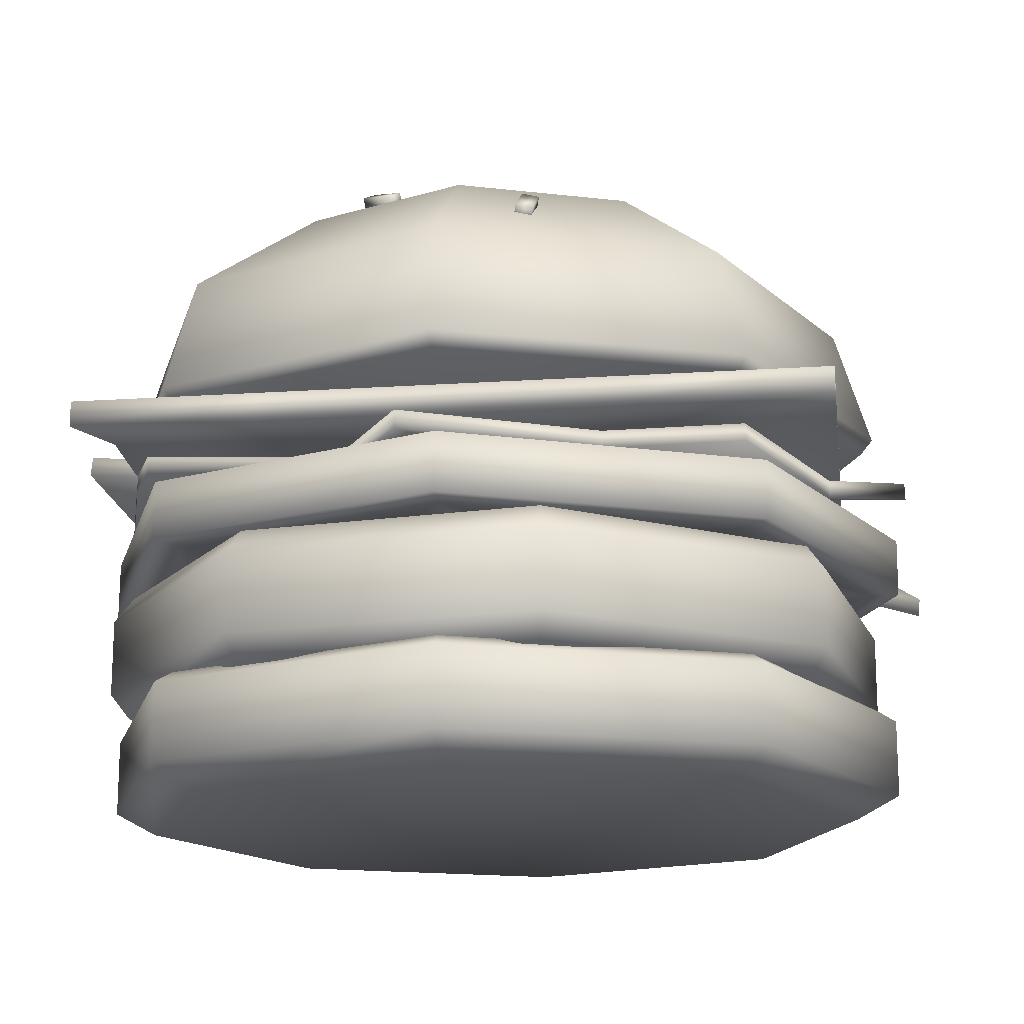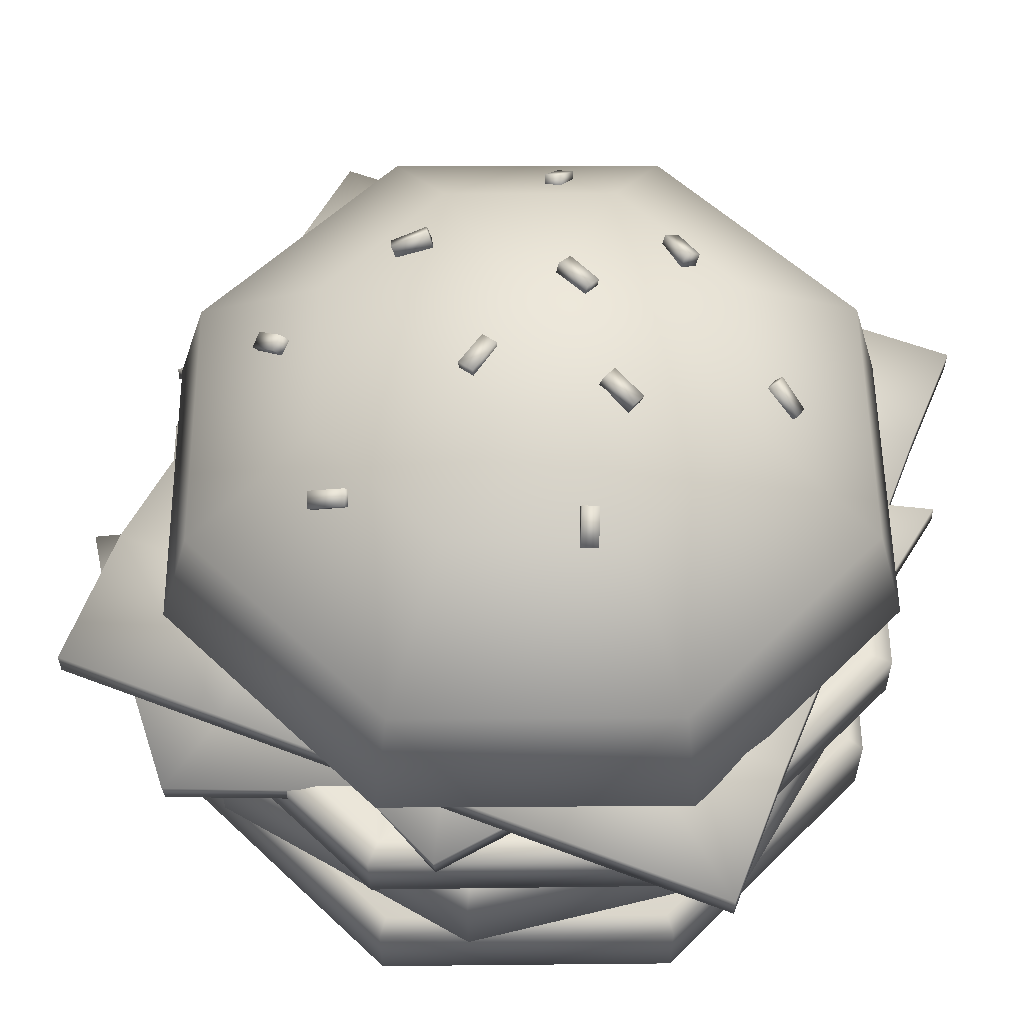
<metadata>
{"format":"obj","ext":"obj","renderer":"f3d","projection":"perspective","resolution":1024,"background":"white","views":[{"elev":-16.4,"azim":98.0,"up":"+Y"},{"elev":56.2,"azim":-68.1,"up":"+Y"}]}
</metadata>
<code>
o Circle.003_Circle.001
v -0.1579 4.416 2.846
v -0.0114 4.463 5.773
v 0.7072 4.46 4.706
v 0.5605 4.403 2.672
v -4.094 3.532 4.084
v -5.787 3.499 -0.003942
v -4.942 3.507 0.5653
v -3.663 3.531 3.653
v -0.1408 3.506 -2.893
v -0.004354 3.493 -5.784
v 0.6749 3.502 -4.774
v 0.5386 3.504 -2.728
v 2.956 4.366 -0.2745
v 5.771 4.456 -0.007001
v 4.762 4.447 -0.6867
v 2.792 4.365 -0.954
v -0.01007 4.294 -0.008165
v 2.106 4.386 2.109
v 2.782 4.361 0.4438
v -2.084 4.342 2.065
v -0.7269 4.399 2.708
v -4.093 3.483 -4.091
v -3.609 3.488 -3.608
v -4.838 3.5 -0.6424
v -0.005687 3.453 -0.002778
v -2.024 3.469 -2.022
v -0.7795 3.497 -2.738
v 4.081 3.572 4.086
v -0.007019 3.562 5.778
v 0.7116 3.559 4.711
v 3.537 3.566 3.542
v -5.791 4.4 -0.009329
v -4.099 4.433 4.079
v -3.668 4.432 3.648
v -4.946 4.408 0.5599
v 4.079 4.424 -4.095
v -0.008738 4.394 -5.789
v 0.6705 4.403 -4.78
v 3.564 4.424 -3.581
v -0.1179 4.393 -2.917
v 2.175 4.345 -2.192
v 0.5616 4.383 -2.752
v 5.775 3.555 -0.001614
v 4.708 3.555 0.7165
v -0.5759 3.554 4.933
v -4.097 4.384 -4.097
v -3.613 4.389 -3.613
v -0.6476 4.396 -4.841
v -0.7566 4.377 -2.762
v -6.182 3.524 -0.004182
v -4.372 3.507 -4.371
v 4.077 4.473 4.08
v 4.356 4.449 4.36
v 6.166 4.431 -0.006762
v -0.01136 4.438 6.168
v -0.00724 3.591 6.173
v -4.374 3.559 4.363
v -0.008517 4.364 -6.184
v -4.376 4.354 -4.376
v 4.358 4.397 -4.374
v -6.186 4.371 -0.009249
v -0.004394 3.517 -6.179
v 6.17 3.584 -0.001695
v 4.362 3.549 -4.369
v 4.36 3.601 4.365
v -4.378 4.406 4.358
v 4.083 3.523 -4.09
v 3.536 3.756 3.541
v 4.707 3.745 0.7154
v 2.107 4.215 2.11
v 2.783 4.18 0.445
v 3.533 4.467 3.536
v 3.534 4.276 3.537
v 0.7081 4.269 4.707
v 0.6517 3.535 2.714
v 2.092 3.515 2.096
v 2.091 3.718 2.095
v 0.6507 3.721 2.712
v 4.704 4.454 0.7111
v -0.06671 3.541 2.888
v 2.885 3.496 0.1666
v 2.71 3.501 0.885
v 3.565 4.243 -3.579
v 4.763 4.266 -0.6856
v 3.568 3.523 -3.575
v 3.567 3.705 -3.576
v 0.674 3.684 -4.775
v 2.72 3.488 -0.5129
v 1.988 3.526 -1.996
v 1.987 3.642 -1.996
v 2.719 3.66 -0.514
v 2.793 4.192 -0.9529
v 4.766 3.547 -0.6813
v -2.025 3.646 -2.023
v -0.7803 3.66 -2.739
v -2.773 4.313 -0.4923
v -2.047 4.338 -2.046
v -2.046 4.189 -2.045
v -2.773 4.154 -0.4913
v -3.61 3.655 -3.609
v -4.839 3.667 -0.6434
v -4.842 4.401 -0.6478
v -4.842 4.234 -0.6468
v -3.613 4.223 -3.612
v -2.929 4.321 0.1463
v -0.6432 3.495 -4.835
v -2.896 3.469 -0.2007
v -2.741 3.468 -0.8393
v -3.667 4.219 3.649
v -4.945 4.194 0.5612
v -0.6357 3.531 2.75
v -0.5769 3.767 4.932
v -0.6368 3.74 2.748
v -4.943 3.72 0.564
v -3.664 3.745 3.652
v -2.791 4.325 0.7154
v -2.79 4.122 0.7167
v -0.5803 4.455 4.927
v -1.889 3.526 1.879
v -2.758 3.469 0.3684
v -1.89 3.662 1.879
v -2.759 3.671 0.3671
v -0.5792 4.242 4.929
v -2.083 4.137 2.067
v -0.7259 4.192 2.709
v -0.644 3.662 -4.836
v -0.6468 4.23 -4.84
v -0.7558 4.215 -2.761
v -2.742 3.626 -0.8403
v 2.176 4.17 -2.191
v 0.5625 4.206 -2.751
v 0.5377 3.681 -2.729
v 0.6714 4.221 -4.779
v 4.765 3.728 -0.6824
v 0.7106 3.749 4.71
v 0.5614 4.218 2.673
v 4.705 4.264 0.7123
v 2.709 3.682 0.8838
v 3.373 5.014 -4.056
v 4.363 4.667 -2.089
v 1.924 4.287 -1.358
v 0.5396 4.866 -6.34
v 2.249 4.443 -5.215
v 0.2168 5.084 -2.906
v 5.858 4.607 0.5989
v 4.659 4.343 1.659
v 3.526 5.142 0.3669
v 4.666 4.477 4.388
v 1.92 5.071 5.358
v 2.644 4.897 2.77
v 0.359 4.469 2.907
v 0.2797 3.976 -0.3755
v 0.3756 4.09 5.852
v 3.37 5.272 -4.048
v 1.921 4.532 -1.35
v 4.36 4.925 -2.08
v 0.5367 5.124 -6.331
v 0.2139 5.339 -2.898
v 2.246 4.702 -5.206
v 5.855 4.865 0.6073
v 3.523 5.397 0.3753
v 4.657 4.602 1.667
v 4.664 4.735 4.396
v 2.641 5.153 2.778
v 1.917 5.33 5.367
v 0.2768 4.218 -0.3671
v 0.3562 4.723 2.915
v 0.3728 4.348 5.86
v -1.597 5.209 4.775
v -3.358 4.678 3.153
v -1.117 4.311 1.463
v 2.209 5.283 6.026
v 0.03926 4.692 5.552
v 1.198 5.291 2.36
v -5.932 4.402 0.9742
v -5.095 4.095 -0.5714
v -3.477 5.091 0.2797
v -6.166 4.083 -3.379
v -3.75 4.78 -5.471
v -3.484 4.728 -2.522
v -1.165 4.343 -3.534
v 0.209 3.982 -0.1747
v -2.299 3.73 -6.538
v -1.611 5.492 4.755
v -1.132 4.579 1.443
v -3.372 4.961 3.132
v 2.194 5.566 6.006
v 1.183 5.571 2.34
v 0.02483 4.975 5.532
v -5.946 4.685 0.9538
v -3.491 5.371 0.2593
v -5.109 4.378 -0.5919
v -6.18 4.366 -3.399
v -3.499 5.01 -2.542
v -3.765 5.063 -5.491
v 0.1946 4.248 -0.1951
v -1.179 4.624 -3.555
v -2.314 4.014 -6.559
v 4.08 1.71 4.082
v 5.773 1.71 -0.00547
v -0.007873 1.71 -0.00547
v -4.096 1.71 4.082
v -0.007872 1.71 5.776
v 4.08 1.71 -4.093
v -0.007873 1.71 -5.787
v -0.007873 0.4102 -6.057
v -4.287 0.4102 -4.285
v -4.287 1.541 -4.285
v -0.007873 1.541 -6.057
v -5.789 1.71 -0.00547
v 4.271 0.4102 -4.285
v 4.271 1.541 -4.285
v -4.096 1.71 -4.093
v 4.271 0.4102 4.274
v 6.044 0.4102 -0.00547
v 6.044 1.541 -0.00547
v 4.271 1.541 4.274
v -4.287 0.4102 4.274
v -0.007872 0.4102 6.046
v -0.007872 1.541 6.046
v -4.287 1.541 4.274
v -6.059 0.4102 -0.00547
v -6.059 1.541 -0.00547
v 5.42 0.07117 -0.00547
v 3.83 0.07117 -3.843
v -0.007872 0.07117 5.422
v 3.83 0.07117 3.833
v -5.436 0.07117 -0.00547
v -3.846 0.07117 3.833
v -0.007873 0.07117 -5.433
v -3.846 0.07117 -3.843
v -0.007872 0.07117 -0.00547
v -4.113 5.78 -3.996
v -0.007873 5.795 -5.696
v -0.007873 5.745 0.1089
v -4.113 5.709 4.214
v -5.813 5.745 0.1089
v 4.097 5.78 -3.996
v 5.797 5.745 0.1089
v -0.007872 5.695 5.914
v 4.097 5.709 4.214
v 3.857 7.664 3.99
v 5.457 7.697 0.1257
v 3.381 9.237 0.139
v 2.389 9.217 2.535
v -3.872 7.664 3.99
v -0.007872 7.65 5.591
v -0.007872 9.208 3.528
v -2.404 9.217 2.535
v -3.872 7.73 -3.739
v -5.473 7.697 0.1257
v -3.397 9.237 0.139
v -2.404 9.258 -2.257
v 3.857 7.73 -3.739
v 2.389 9.258 -2.257
v -0.007873 7.744 -5.339
v -0.007873 9.267 -3.25
v 1.083 9.872 -0.9461
v 1.534 9.862 0.1444
v 1.083 9.853 1.235
v -0.007872 9.849 1.687
v -1.098 9.853 1.235
v -1.55 9.862 0.1444
v -0.007872 9.876 -1.398
v -1.098 9.872 -0.9461
v -0.007872 10.04 0.146
v -4.24 6 -4.122
v -5.994 5.964 0.1108
v -4.24 5.927 4.343
v -0.007872 5.912 6.096
v 4.225 5.927 4.343
v 5.978 5.964 0.1108
v 4.225 6 -4.122
v -0.007873 6.016 -5.875
v -1.354 1.635 -5.52
v 2.939 1.635 -4.857
v -0.007873 1.633 -0.00547
v -4.859 1.635 -2.953
v 5.507 1.635 -1.352
v 4.844 1.635 2.942
v 1.339 1.635 5.509
v -2.955 1.635 4.846
v -5.522 1.635 1.341
v -4.859 3.526 -2.953
v -5.522 3.526 1.341
v -0.007873 3.442 -0.005469
v 5.507 3.526 -1.352
v 2.939 3.526 -4.857
v 1.339 3.526 5.509
v 4.844 3.526 2.942
v -2.955 3.526 4.846
v -1.354 3.526 -5.52
v 5.092 2.007 3.092
v 5.788 2.007 -1.421
v 5.788 3.154 -1.421
v 5.092 3.154 3.092
v -3.106 2.007 5.094
v 1.407 2.007 5.791
v 1.407 3.154 5.791
v -3.106 3.154 5.094
v -5.107 2.007 -3.103
v -5.804 2.007 1.41
v -5.804 3.154 1.41
v -5.107 3.154 -3.103
v 3.09 2.007 -5.105
v -1.423 2.007 -5.802
v -1.423 3.154 -5.802
v 3.09 3.154 -5.105
v -1.012 8.772 -3.36
v -1.077 8.955 -3.521
v -0.9133 8.624 -3.963
v -0.8485 8.441 -3.802
v -0.6798 8.72 -3.948
v -0.615 8.536 -3.787
v -0.8435 9.051 -3.507
v -0.7787 8.867 -3.345
v 2.408 9.266 1.738
v 2.248 9.383 1.581
v 2.586 9.246 1.135
v 2.746 9.129 1.292
v 2.714 9.462 1.166
v 2.874 9.346 1.323
v 2.376 9.599 1.611
v 2.536 9.482 1.768
v -2.597 9.054 2.112
v -2.693 9.074 1.879
v -2.229 9.372 1.714
v -2.132 9.351 1.947
v -2.343 9.588 1.78
v -2.247 9.567 2.013
v -2.807 9.29 1.945
v -2.711 9.269 2.178
v -1.059 9.784 -0.3473
v -0.9995 9.778 -0.593
v -0.4406 9.812 -0.4594
v -0.4997 9.817 -0.2137
v -0.4534 10.06 -0.4684
v -0.5125 10.07 -0.2226
v -1.012 10.03 -0.602
v -1.071 10.04 -0.3563
v 3.531 8.714 -0.8079
v 3.507 8.656 -1.053
v 3.955 8.297 -1.013
v 3.98 8.355 -0.7676
v 4.112 8.487 -1.073
v 4.136 8.544 -0.8277
v 3.663 8.845 -1.113
v 3.687 8.903 -0.868
v 0.9491 9.125 3.514
v 0.9031 8.942 3.346
v 0.7148 8.6 3.769
v 0.7608 8.783 3.938
v 0.9492 8.512 3.802
v 0.9952 8.695 3.97
v 1.138 8.853 3.379
v 1.184 9.036 3.547
v 1.127 10.1 0.07615
v 1.083 9.855 0.03977
v 0.8587 9.817 0.5685
v 0.903 10.06 0.6049
v 1.087 9.762 0.6616
v 1.132 10.01 0.6979
v 1.312 9.8 0.1328
v 1.356 10.05 0.1692
v -3.375 8.866 -1.938
v -3.241 8.656 -1.896
v -3.118 8.84 -1.365
v -3.252 9.05 -1.407
v -2.911 8.955 -1.453
v -3.045 9.165 -1.495
v -3.034 8.77 -1.984
v -3.168 8.98 -2.026
v -0.5062 10.05 1.396
v -0.536 9.819 1.311
v -0.7247 9.656 1.83
v -0.6949 9.892 1.915
v -0.4877 9.601 1.899
v -0.4579 9.838 1.984
v -0.299 9.764 1.38
v -0.2692 10 1.465
v 0.8983 9.587 -2.48
v 0.822 9.385 -2.349
v 1.137 9.558 -1.899
v 1.213 9.76 -2.03
v 1.334 9.427 -1.987
v 1.41 9.629 -2.118
v 1.019 9.254 -2.437
v 1.096 9.456 -2.568
v 3.203 5.4 -2.681
v 3.203 5.422 -5.357
v 5.344 5.008 -5.357
v 5.344 5.008 -2.681
v 3.203 5.769 -2.681
v 5.344 5.379 -2.681
v 5.344 5.379 -5.357
v 3.203 5.793 -5.357
v -5.36 5.354 2.67
v -5.36 5.354 5.346
v -5.36 5.725 5.346
v -5.36 5.725 2.67
v -3.219 5.647 -5.357
v -5.36 5.354 -5.357
v -5.36 5.725 -5.357
v -3.219 6.017 -5.357
v 3.203 5.422 5.346
v 5.344 5.008 5.346
v 5.344 5.379 5.346
v 3.203 5.793 5.346
v -3.219 5.647 5.346
v -3.219 6.017 5.346
v -1.078 5.246 5.346
v -1.078 5.616 5.346
v 1.062 5.194 5.346
v 1.062 5.565 5.346
v 1.062 5.194 -5.357
v 1.062 5.565 -5.357
v -1.078 5.246 -5.357
v -1.078 5.616 -5.357
v -5.36 5.725 -2.681
v -3.219 5.993 -2.681
v -1.078 5.529 -2.681
v 1.062 5.478 -2.681
v -5.36 5.354 -2.681
v -3.219 5.624 -2.681
v -1.078 5.16 -2.681
v 1.062 5.109 -2.681
v 1.062 5.109 2.67
v 3.203 5.4 2.67
v 1.062 4.893 -0.005469
v 3.203 5.283 -0.005469
v -1.078 5.16 2.67
v -1.078 4.945 -0.005469
v -3.219 5.624 2.67
v -3.219 5.505 -0.005469
v -5.36 5.354 -0.005469
v 3.203 5.769 2.67
v 1.062 5.478 2.67
v 3.203 5.649 -0.005469
v 1.062 5.26 -0.005469
v -1.078 5.529 2.67
v -1.078 5.312 -0.005469
v -3.219 5.993 2.67
v -3.219 5.873 -0.005469
v -5.36 5.725 -0.005469
v 5.344 5.008 2.67
v 5.344 5.379 2.67
v 5.344 5.008 -0.005469
v 5.344 5.379 -0.005469
f 1 2 3 4
f 5 6 7 8
f 9 10 11 12
f 13 14 15 16
f 13 17 18 19
f 1 17 20 21
f 6 22 23 24
f 9 25 26 27
f 28 29 30 31
f 32 33 34 35
f 36 37 38 39
f 40 17 41 42
f 43 28 31 44
f 29 5 8 45
f 37 46 47 48
f 40 37 48 49
f 22 6 50 51
f 14 52 53 54
f 52 2 55 53
f 5 29 56 57
f 46 37 58 59
f 37 36 60 58
f 36 14 54 60
f 32 46 59 61
f 62 51 59 58
f 63 64 60 54
f 51 50 61 59
f 64 62 58 60
f 65 63 54 53
f 57 56 55 66
f 56 65 53 55
f 50 57 66 61
f 2 33 66 55
f 33 32 61 66
f 10 22 51 62
f 43 67 64 63
f 28 43 63 65
f 67 10 62 64
f 6 5 57 50
f 29 28 65 56
f 44 31 68 69
f 19 18 70 71
f 3 72 73 74
f 75 76 77 78
f 52 14 79 72
f 80 25 76 75
f 81 43 44 82
f 2 52 72 3
f 15 39 83 84
f 11 85 86 87
f 88 89 90 91
f 16 15 84 92
f 14 36 39 15
f 67 43 93 85
f 10 67 85 11
f 81 25 89 88
f 27 26 94 95
f 96 97 98 99
f 24 23 100 101
f 47 102 103 104
f 105 17 97 96
f 22 10 106 23
f 46 32 102 47
f 107 6 24 108
f 35 34 109 110
f 111 45 112 113
f 8 7 114 115
f 116 35 110 117
f 105 32 35 116
f 33 2 118 34
f 80 29 45 111
f 107 25 119 120
f 120 119 121 122
f 34 118 123 109
f 45 8 115 112
f 21 20 124 125
f 23 106 126 100
f 49 48 127 128
f 48 47 104 127
f 108 24 101 129
f 42 41 130 131
f 12 11 87 132
f 39 38 133 83
f 85 93 134 86
f 31 30 135 68
f 4 3 74 136
f 72 79 137 73
f 82 44 69 138
f 18 4 136 70
f 118 21 125 123
f 2 1 21 118
f 17 1 4 18
f 41 16 92 130
f 79 19 71 137
f 14 13 19 79
f 17 13 16 41
f 17 105 116 20
f 20 116 117 124
f 32 105 96 102
f 102 96 99 103
f 38 42 131 133
f 97 49 128 98
f 17 40 49 97
f 37 40 42 38
f 89 12 132 90
f 106 27 95 126
f 10 9 27 106
f 25 9 12 89
f 26 108 129 94
f 7 120 122 114
f 6 107 120 7
f 25 107 108 26
f 25 80 111 119
f 119 111 113 121
f 29 80 75 30
f 30 75 78 135
f 76 82 138 77
f 43 81 88 93
f 93 88 91 134
f 25 81 82 76
f 115 121 113 112
f 114 122 121 115
f 109 123 125 124
f 110 109 124 117
f 100 94 129 101
f 126 95 94 100
f 104 103 99 98
f 127 104 98 128
f 86 90 132 87
f 134 91 90 86
f 83 133 131 130
f 84 83 130 92
f 68 77 138 69
f 135 78 77 68
f 73 137 71 70
f 74 73 70 136
f 139 140 141
f 142 143 144
f 145 146 147
f 148 149 150
f 150 151 152
f 150 149 151
f 149 153 151
f 147 150 152
f 147 146 150
f 146 148 150
f 144 141 152
f 144 143 141
f 143 139 141
f 141 147 152
f 141 140 147
f 140 145 147
f 154 155 156
f 157 158 159
f 160 161 162
f 163 164 165
f 164 166 167
f 164 167 165
f 165 167 168
f 161 166 164
f 161 164 162
f 162 164 163
f 158 166 155
f 158 155 159
f 159 155 154
f 155 166 161
f 155 161 156
f 156 161 160
f 148 163 165 149
f 140 156 160 145
f 144 158 157 142
f 142 157 159 143
f 151 167 166 152
f 146 162 163 148
f 139 154 156 140
f 152 166 158 144
f 149 165 168 153
f 145 160 162 146
f 143 159 154 139
f 153 168 167 151
f 169 170 171
f 172 173 174
f 175 176 177
f 178 179 180
f 180 181 182
f 180 179 181
f 179 183 181
f 177 180 182
f 177 176 180
f 176 178 180
f 174 171 182
f 174 173 171
f 173 169 171
f 171 177 182
f 171 170 177
f 170 175 177
f 184 185 186
f 187 188 189
f 190 191 192
f 193 194 195
f 194 196 197
f 194 197 195
f 195 197 198
f 191 196 194
f 191 194 192
f 192 194 193
f 188 196 185
f 188 185 189
f 189 185 184
f 185 196 191
f 185 191 186
f 186 191 190
f 178 193 195 179
f 170 186 190 175
f 174 188 187 172
f 172 187 189 173
f 181 197 196 182
f 176 192 193 178
f 169 184 186 170
f 182 196 188 174
f 179 195 198 183
f 175 190 192 176
f 173 189 184 169
f 183 198 197 181
f 199 200 201
f 202 203 201
f 204 205 201
f 206 207 208 209
f 200 204 201
f 203 199 201
f 210 202 201
f 211 206 209 212
f 213 210 201
f 214 215 216 217
f 218 219 220 221
f 207 222 223 208
f 215 211 212 216
f 219 214 217 220
f 222 218 221 223
f 211 215 224 225
f 214 219 226 227
f 218 222 228 229
f 207 206 230 231
f 206 211 225 230
f 215 214 227 224
f 219 218 229 226
f 222 207 231 228
f 231 230 232
f 229 228 232
f 227 226 232
f 225 224 232
f 230 225 232
f 228 231 232
f 226 229 232
f 224 227 232
f 233 234 235
f 236 237 235
f 238 239 235
f 234 238 235
f 237 233 235
f 240 236 235
f 239 241 235
f 242 243 244 245
f 246 247 248 249
f 250 251 252 253
f 243 254 255 244
f 247 242 245 248
f 256 250 253 257
f 251 246 249 252
f 254 256 257 255
f 244 255 258 259
f 248 245 260 261
f 252 249 262 263
f 255 257 264 258
f 245 244 259 260
f 249 248 261 262
f 253 252 263 265
f 257 253 265 264
f 265 263 266
f 264 265 266
f 259 258 266
f 261 260 266
f 263 262 266
f 258 264 266
f 260 259 266
f 262 261 266
f 267 268 251 250
f 269 270 247 246
f 271 272 243 242
f 273 274 256 254
f 274 267 250 256
f 268 269 246 251
f 270 271 242 247
f 241 240 235
f 274 273 238 234
f 273 272 239 238
f 272 271 241 239
f 271 270 240 241
f 270 269 236 240
f 269 268 237 236
f 268 267 233 237
f 267 274 234 233
f 272 273 254 243
f 213 205 209 208
f 210 213 208 223
f 202 210 223 221
f 203 202 221 220
f 199 203 220 217
f 200 199 217 216
f 204 200 216 212
f 205 204 212 209
f 205 213 201
f 275 276 277
f 278 275 277
f 279 280 277
f 281 282 277
f 283 278 277
f 276 279 277
f 280 281 277
f 282 283 277
f 284 285 286
f 287 288 286
f 289 290 286
f 285 291 286
f 290 287 286
f 291 289 286
f 288 292 286
f 292 284 286
f 293 294 295 296
f 297 298 299 300
f 301 302 303 304
f 305 306 307 308
f 294 305 308 295
f 298 293 296 299
f 302 297 300 303
f 301 306 275 278
f 302 301 278 283
f 297 302 283 282
f 298 297 282 281
f 293 298 281 280
f 294 293 280 279
f 305 294 279 276
f 306 305 276 275
f 307 304 284 292
f 304 303 285 284
f 303 300 291 285
f 300 299 289 291
f 299 296 290 289
f 296 295 287 290
f 295 308 288 287
f 308 307 292 288
f 306 301 304 307
f 309 310 311 312
f 312 311 313 314
f 314 313 315 316
f 316 315 310 309
f 312 314 316 309
f 313 311 310 315
f 317 318 319 320
f 320 319 321 322
f 322 321 323 324
f 324 323 318 317
f 320 322 324 317
f 321 319 318 323
f 325 326 327 328
f 328 327 329 330
f 330 329 331 332
f 332 331 326 325
f 328 330 332 325
f 329 327 326 331
f 333 334 335 336
f 336 335 337 338
f 338 337 339 340
f 340 339 334 333
f 336 338 340 333
f 337 335 334 339
f 341 342 343 344
f 344 343 345 346
f 346 345 347 348
f 348 347 342 341
f 344 346 348 341
f 345 343 342 347
f 349 350 351 352
f 352 351 353 354
f 354 353 355 356
f 356 355 350 349
f 352 354 356 349
f 353 351 350 355
f 357 358 359 360
f 360 359 361 362
f 362 361 363 364
f 364 363 358 357
f 360 362 364 357
f 361 359 358 363
f 365 366 367 368
f 368 367 369 370
f 370 369 371 372
f 372 371 366 365
f 368 370 372 365
f 369 367 366 371
f 373 374 375 376
f 376 375 377 378
f 378 377 379 380
f 380 379 374 373
f 376 378 380 373
f 377 375 374 379
f 381 382 383 384
f 384 383 385 386
f 386 385 387 388
f 388 387 382 381
f 384 386 388 381
f 385 383 382 387
f 389 390 391 392
f 393 394 395 396
f 397 398 399 400
f 401 402 403 404
f 405 406 407 408
f 392 391 395 394
f 398 409 410 399
f 409 411 412 410
f 411 413 414 412
f 413 405 408 414
f 391 390 396 395
f 390 415 416 396
f 415 417 418 416
f 417 401 404 418
f 419 420 404 403
f 420 421 418 404
f 421 422 416 418
f 422 393 396 416
f 423 402 401 424
f 424 401 417 425
f 425 417 415 426
f 426 415 390 389
f 413 427 428 405
f 427 429 430 428
f 429 426 389 430
f 411 431 427 413
f 431 432 429 427
f 432 425 426 429
f 409 433 431 411
f 433 434 432 431
f 434 424 425 432
f 398 397 433 409
f 397 435 434 433
f 435 423 424 434
f 414 408 436 437
f 437 436 438 439
f 439 438 393 422
f 412 414 437 440
f 440 437 439 441
f 441 439 422 421
f 410 412 440 442
f 442 440 441 443
f 443 441 421 420
f 399 410 442 400
f 400 442 443 444
f 444 443 420 419
f 406 445 446 407
f 445 447 448 446
f 447 392 394 448
f 402 423 419 403
f 423 435 444 419
f 435 397 400 444
f 408 407 446 436
f 436 446 448 438
f 438 448 394 393
f 405 428 445 406
f 428 430 447 445
f 430 389 392 447

</code>
